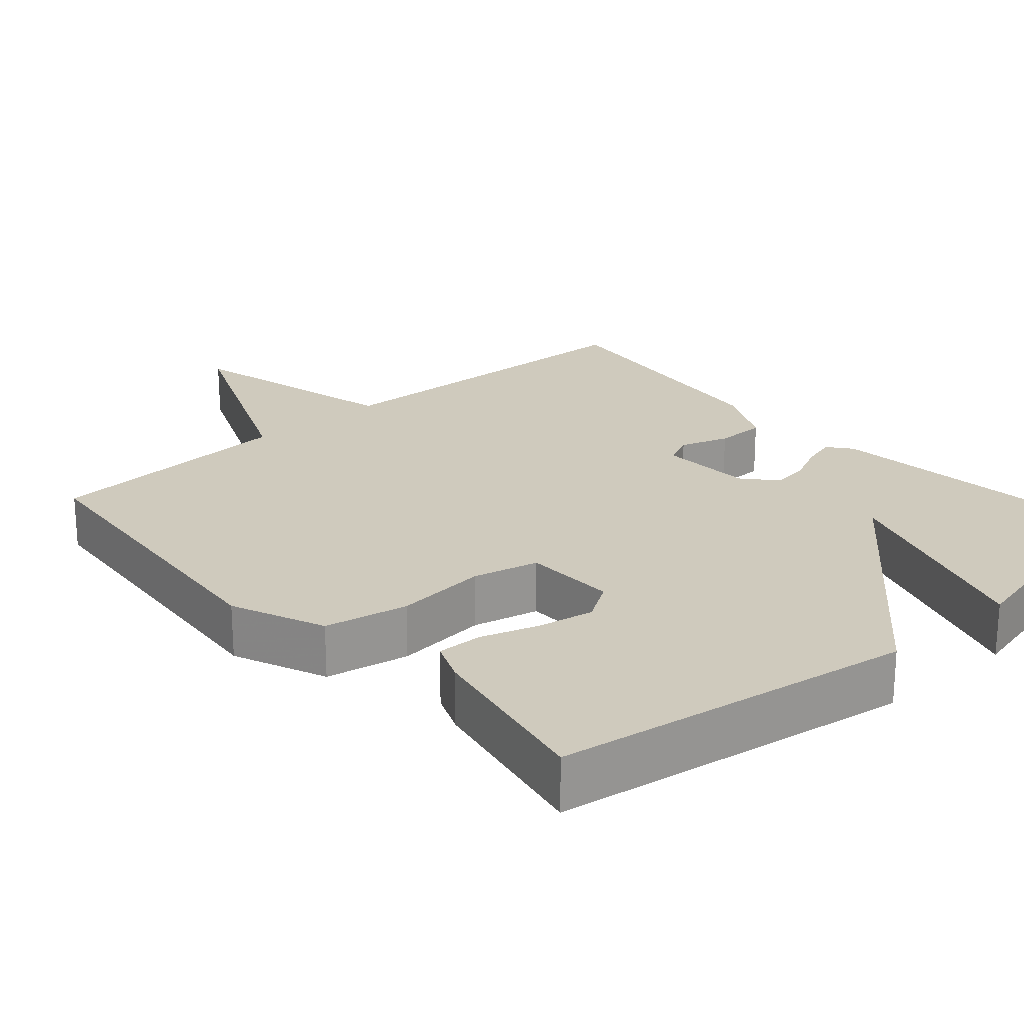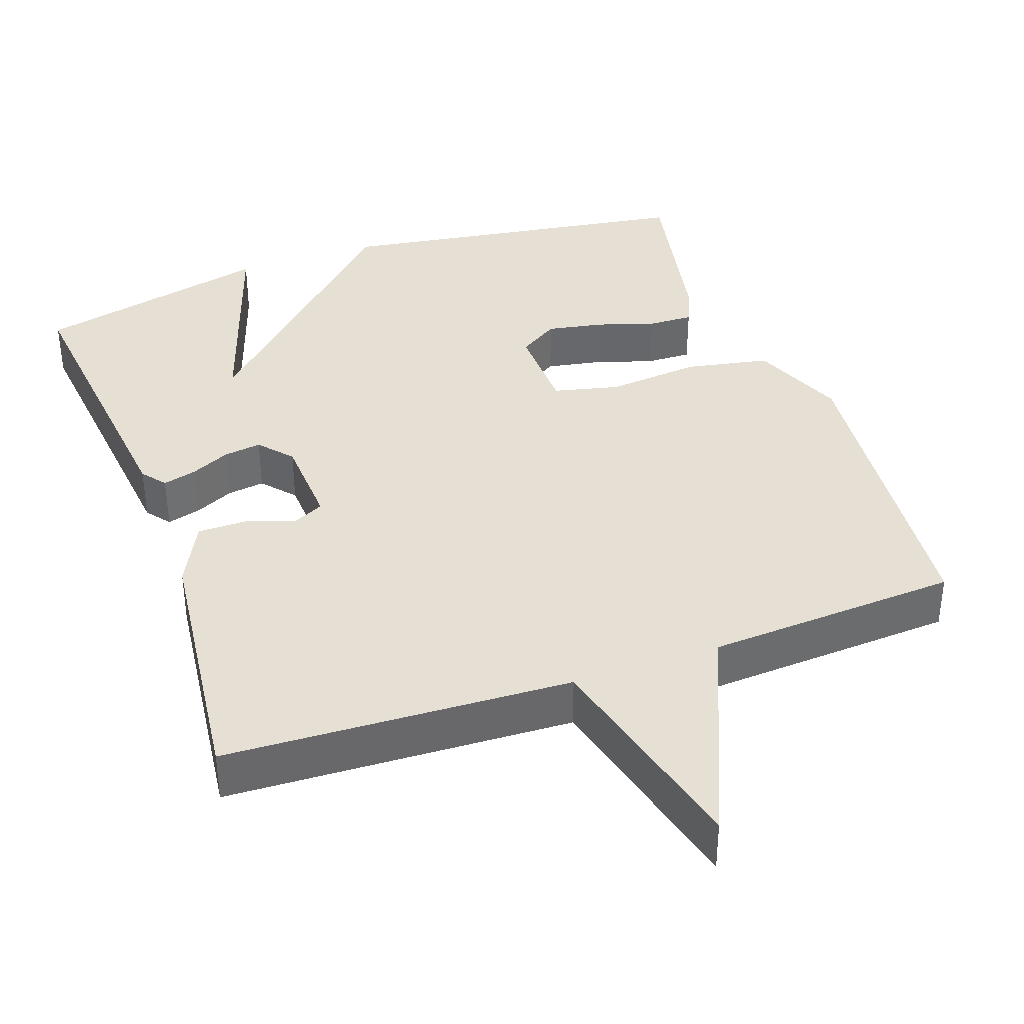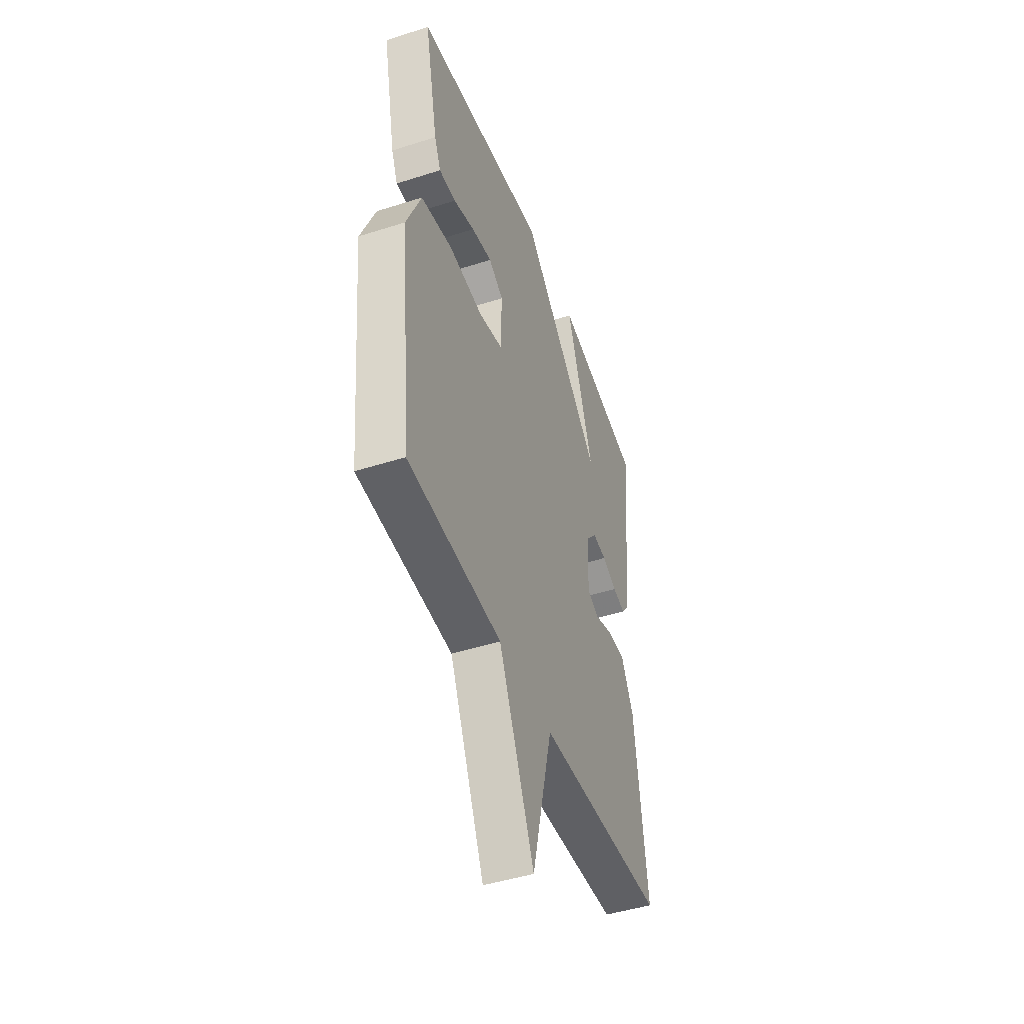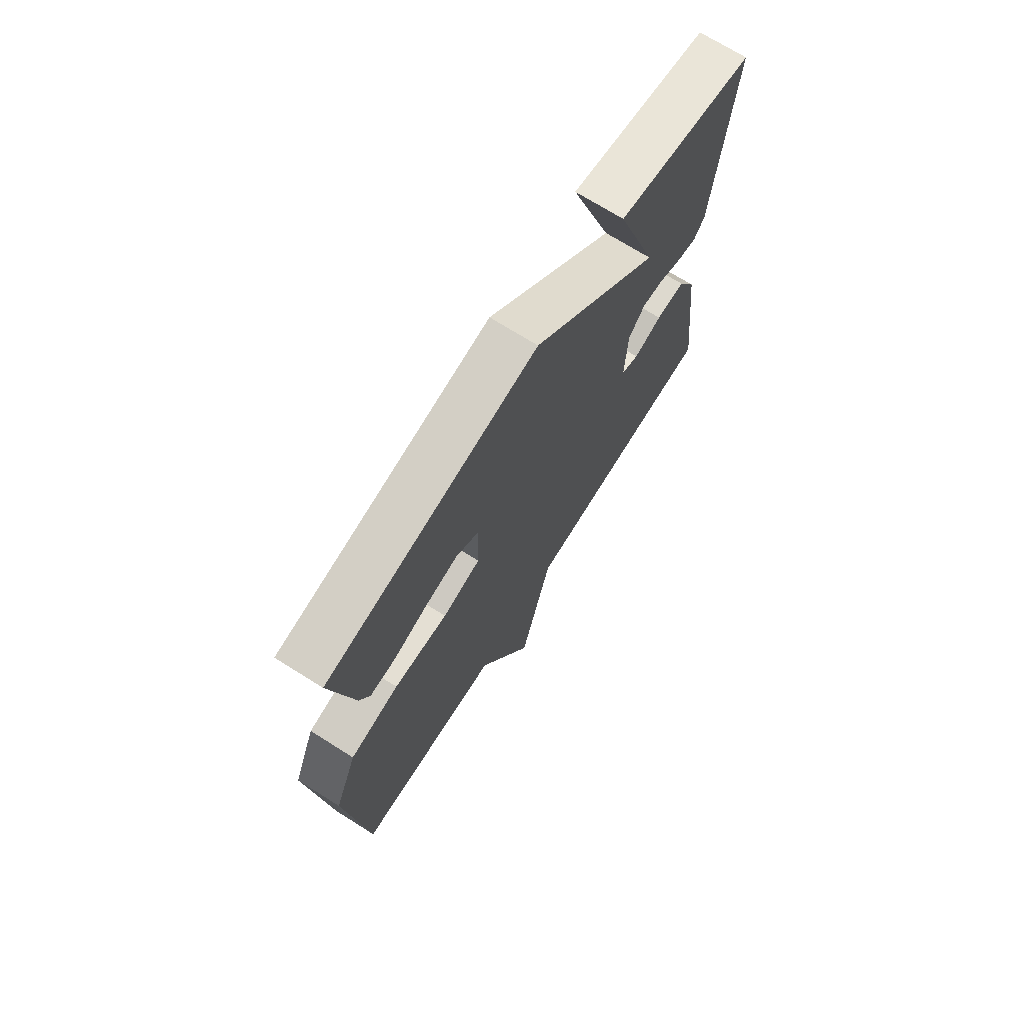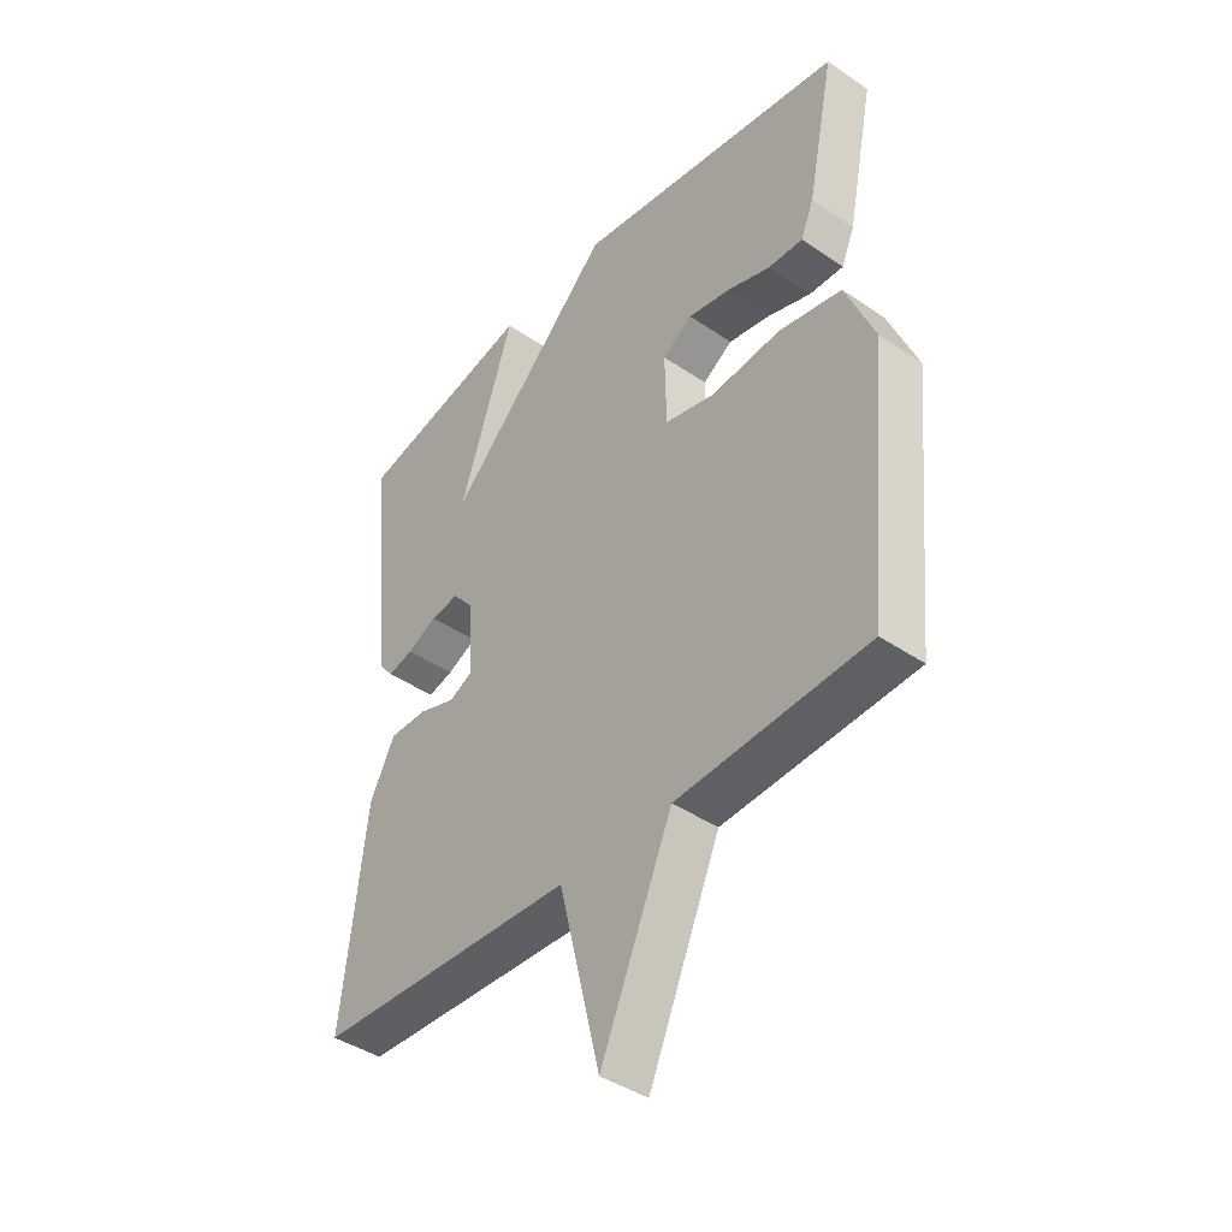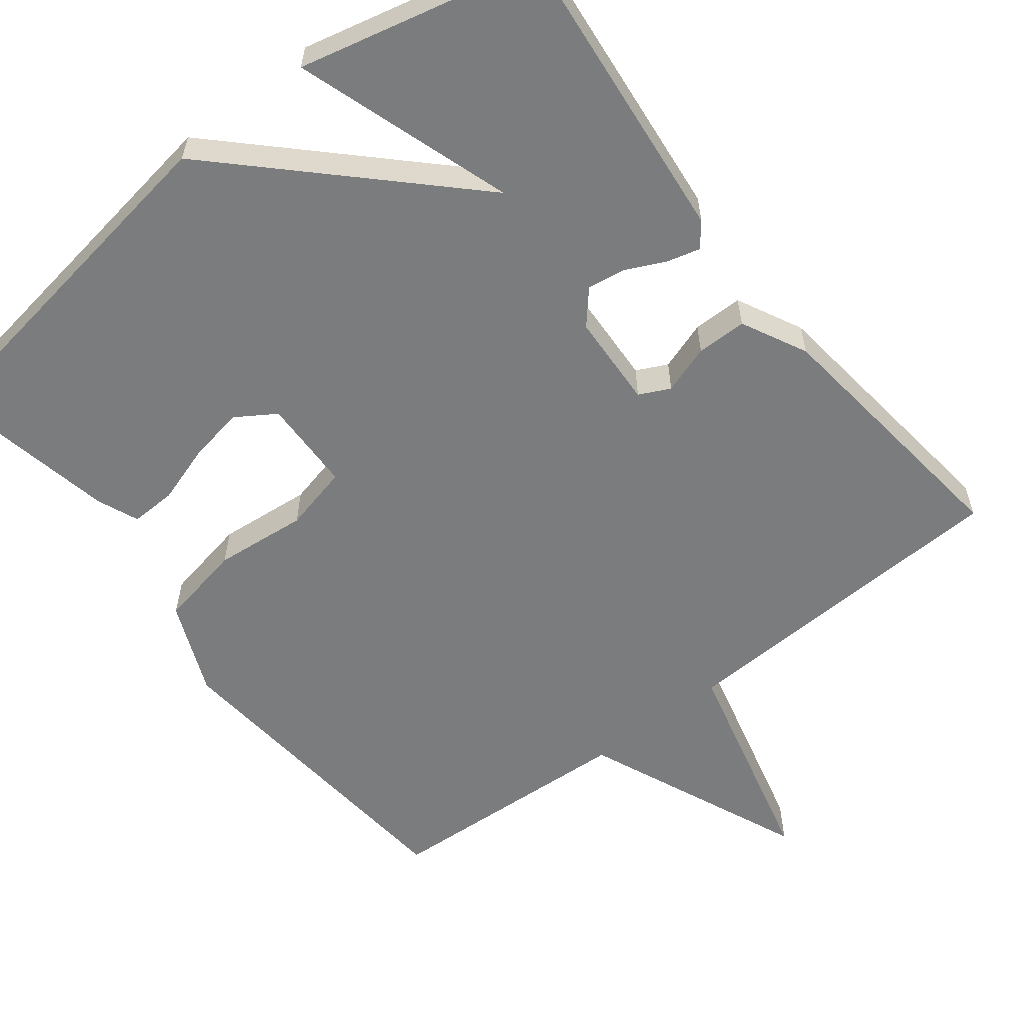
<metadata>
{"format":"obj","ext":"obj","renderer":"f3d","projection":"perspective","resolution":1024,"background":"white","views":[{"elev":22.8,"azim":-41.6,"up":"+Y"},{"elev":38.0,"azim":160.4,"up":"+Y"},{"elev":-46.0,"azim":-69.8,"up":"+Z"},{"elev":71.8,"azim":-57.9,"up":"+Z"},{"elev":-41.8,"azim":-129.4,"up":"+Z"},{"elev":-58.6,"azim":37.8,"up":"+Y"}]}
</metadata>
<code>
v -0.5 0.07 -0.5
v -0.542 0.07 -0.065
v -0.49 0.07 0.06
v -0.378 0.07 0.082
v -0.254 0.07 0.07
v -0.166 0.07 0.091
v -0.163 0.07 0.215
v -0.216 0.07 0.249
v -0.291 0.07 0.235
v -0.368 0.07 0.21
v -0.429 0.07 0.208
v -0.452 0.07 0.263
v -0.5 0.07 0.5
v -0.017 0.07 0.574
v 0.279 0.07 0.284
v 0.183 0.07 0.574
v 0.5 0.07 0.5
v 0.458 0.07 0.096
v 0.433 0.07 0.064
v 0.388 0.07 0.076
v 0.335 0.07 0.101
v 0.285 0.07 0.108
v 0.247 0.07 0.064
v 0.241 0.07 -0.061
v 0.282 0.07 -0.081
v 0.347 0.07 -0.059
v 0.414 0.07 -0.059
v 0.458 0.07 -0.146
v 0.5 0.07 -0.5
v 0.038 0.07 -0.52
v -0.035 0.07 -0.815
v -0.162 0.07 -0.52
v -0.5 0 -0.5
v -0.542 0 -0.065
v -0.49 0 0.06
v -0.378 0 0.082
v -0.254 0 0.07
v -0.166 0 0.091
v -0.163 0 0.215
v -0.216 0 0.249
v -0.291 0 0.235
v -0.368 0 0.21
v -0.429 0 0.208
v -0.452 0 0.263
v -0.5 0 0.5
v -0.017 0 0.574
v 0.279 0 0.284
v 0.183 0 0.574
v 0.5 0 0.5
v 0.458 0 0.096
v 0.433 0 0.064
v 0.388 0 0.076
v 0.335 0 0.101
v 0.285 0 0.108
v 0.247 0 0.064
v 0.241 0 -0.061
v 0.282 0 -0.081
v 0.347 0 -0.059
v 0.414 0 -0.059
v 0.458 0 -0.146
v 0.5 0 -0.5
v 0.038 0 -0.52
v -0.035 0 -0.815
v -0.162 0 -0.52
f 30 31 32
f 30 32 1
f 29 30 1
f 28 29 1
f 27 28 1
f 26 27 1
f 25 26 1
f 3 4 5
f 2 3 5
f 1 2 5
f 25 1 5
f 24 25 5
f 23 24 5 6
f 22 23 6 7
f 21 22 7 8
f 19 20 21
f 18 19 21
f 17 18 21
f 15 16 17
f 15 17 21
f 14 15 21 8
f 12 13 14
f 11 12 14
f 10 11 14
f 9 10 14
f 8 9 14
f 64 63 62
f 33 64 62
f 33 62 61
f 33 61 60
f 33 60 59
f 33 59 58
f 33 58 57
f 37 36 35
f 37 35 34
f 37 34 33
f 37 33 57
f 37 57 56
f 38 37 56 55
f 39 38 55 54
f 40 39 54 53
f 53 52 51
f 53 51 50
f 53 50 49
f 49 48 47
f 53 49 47
f 40 53 47 46
f 46 45 44
f 46 44 43
f 46 43 42
f 46 42 41
f 46 41 40
f 1 33 34 2
f 2 34 35 3
f 3 35 36 4
f 4 36 37 5
f 5 37 38 6
f 6 38 39 7
f 7 39 40 8
f 8 40 41 9
f 9 41 42 10
f 10 42 43 11
f 11 43 44 12
f 12 44 45 13
f 13 45 46 14
f 14 46 47 15
f 15 47 48 16
f 16 48 49 17
f 17 49 50 18
f 18 50 51 19
f 19 51 52 20
f 20 52 53 21
f 21 53 54 22
f 22 54 55 23
f 23 55 56 24
f 24 56 57 25
f 25 57 58 26
f 26 58 59 27
f 27 59 60 28
f 28 60 61 29
f 29 61 62 30
f 30 62 63 31
f 31 63 64 32
f 32 64 33 1

</code>
